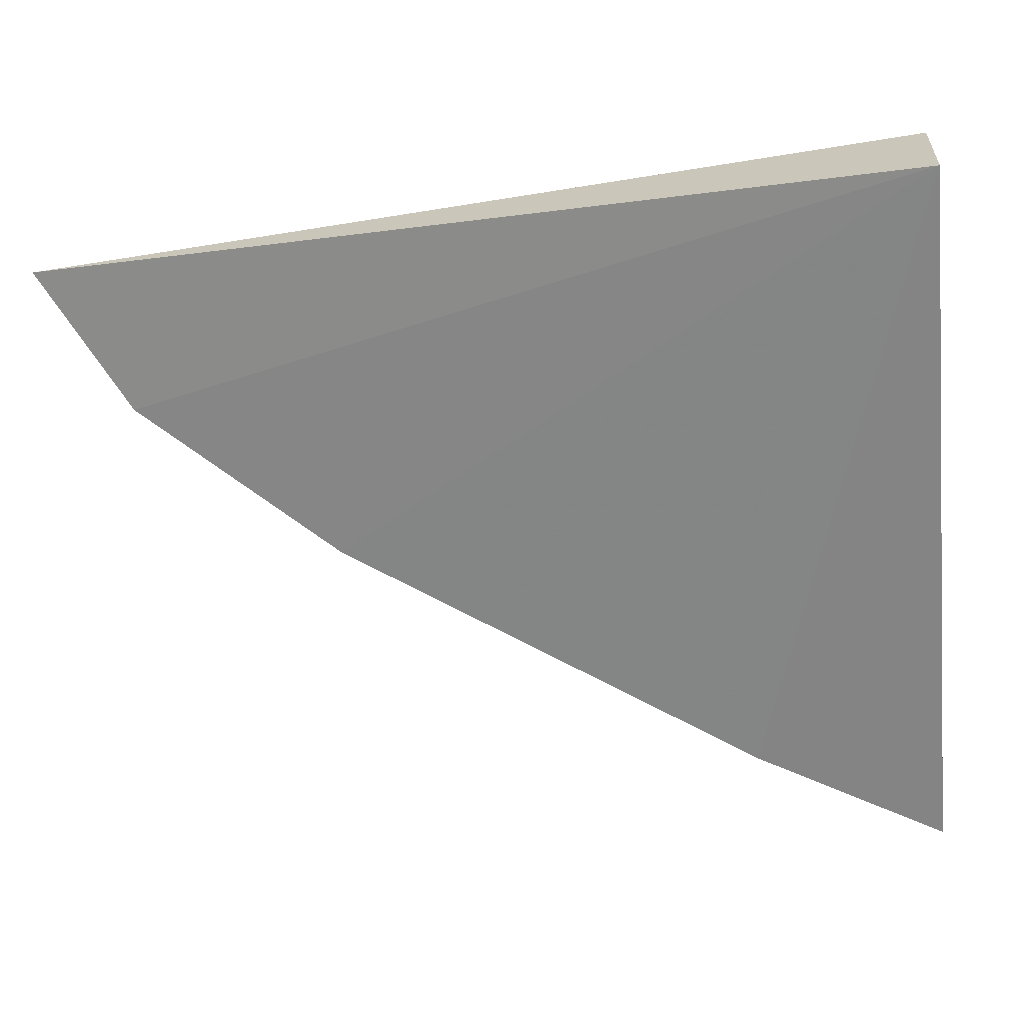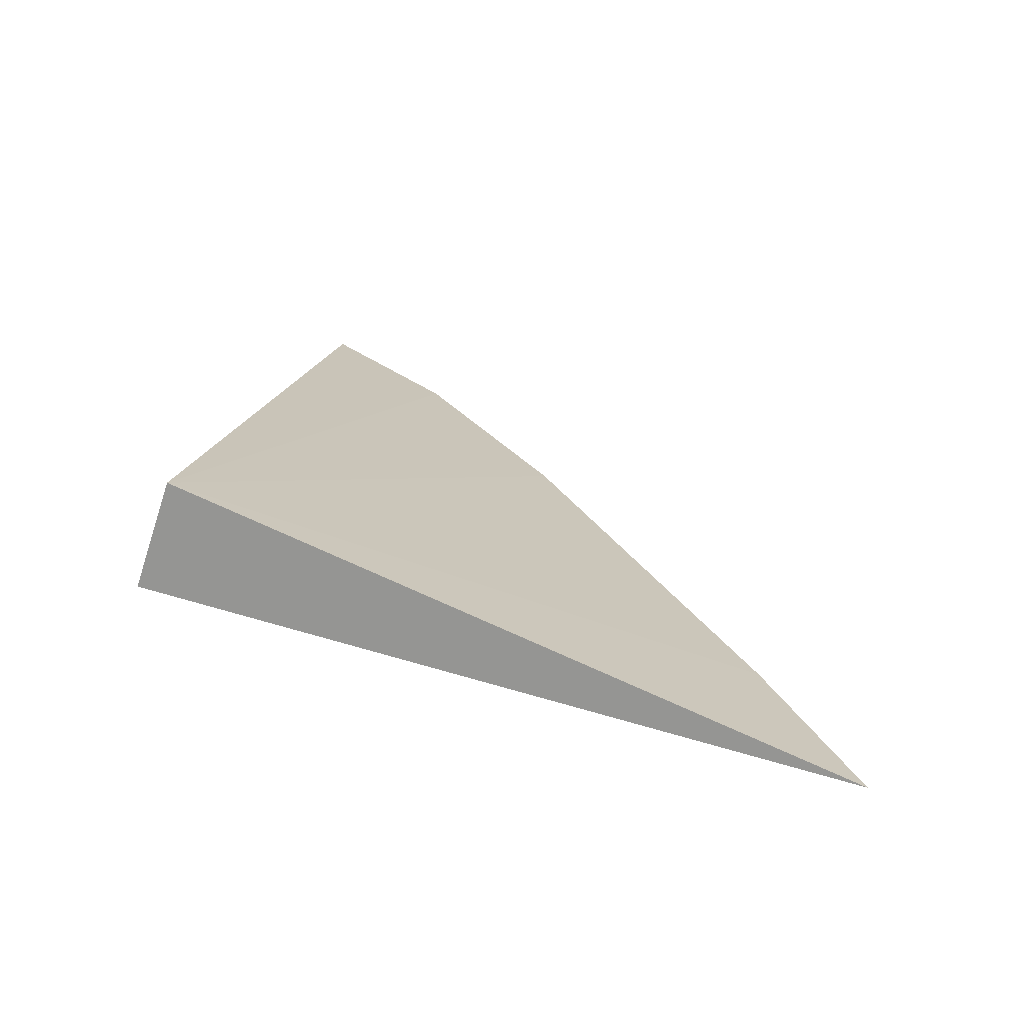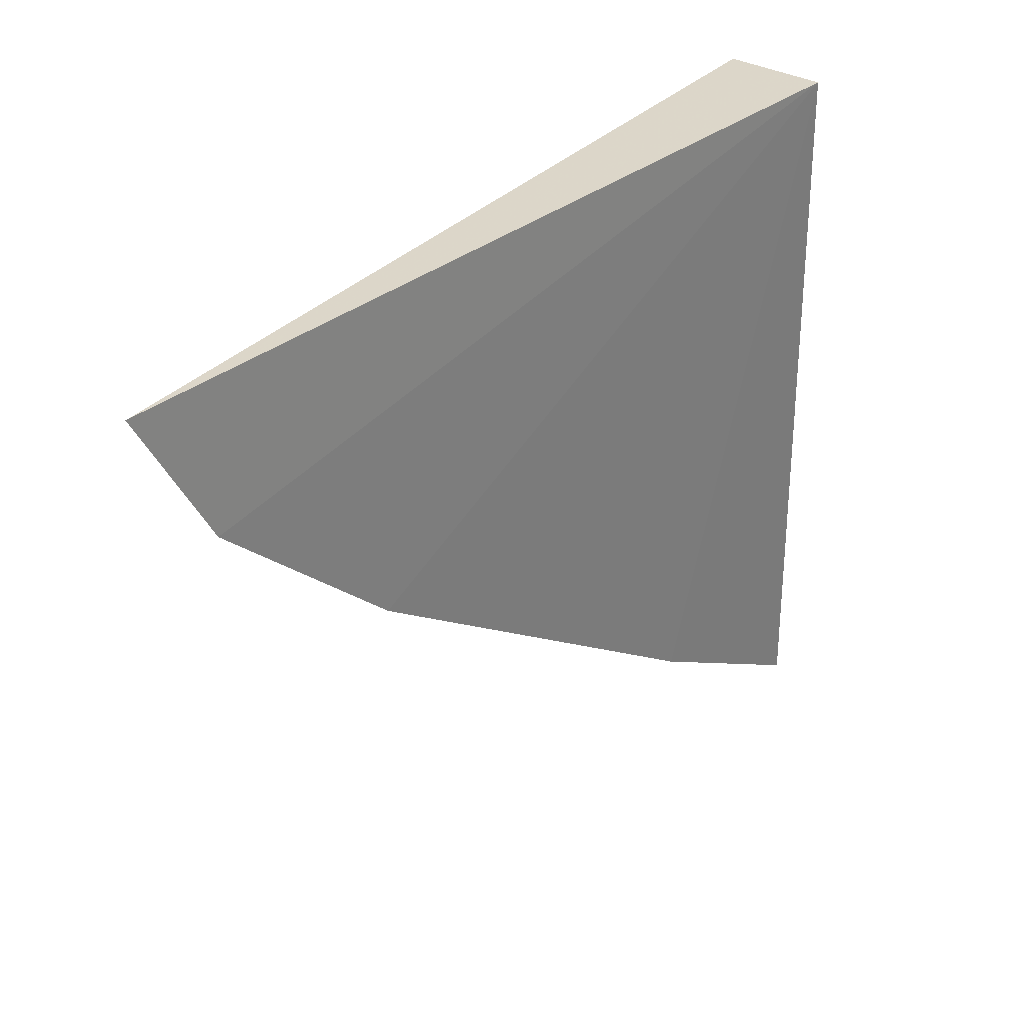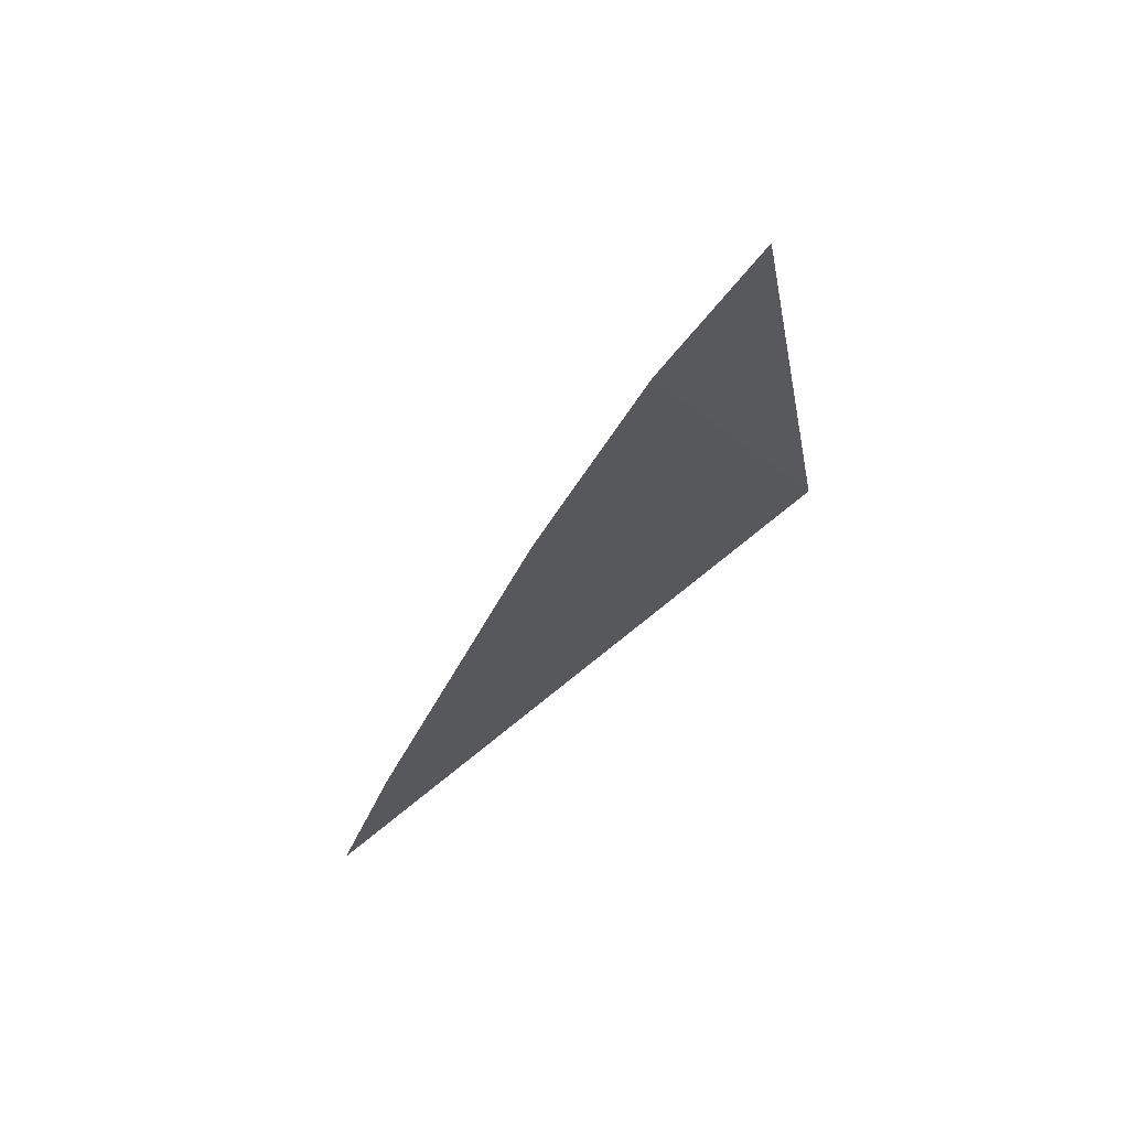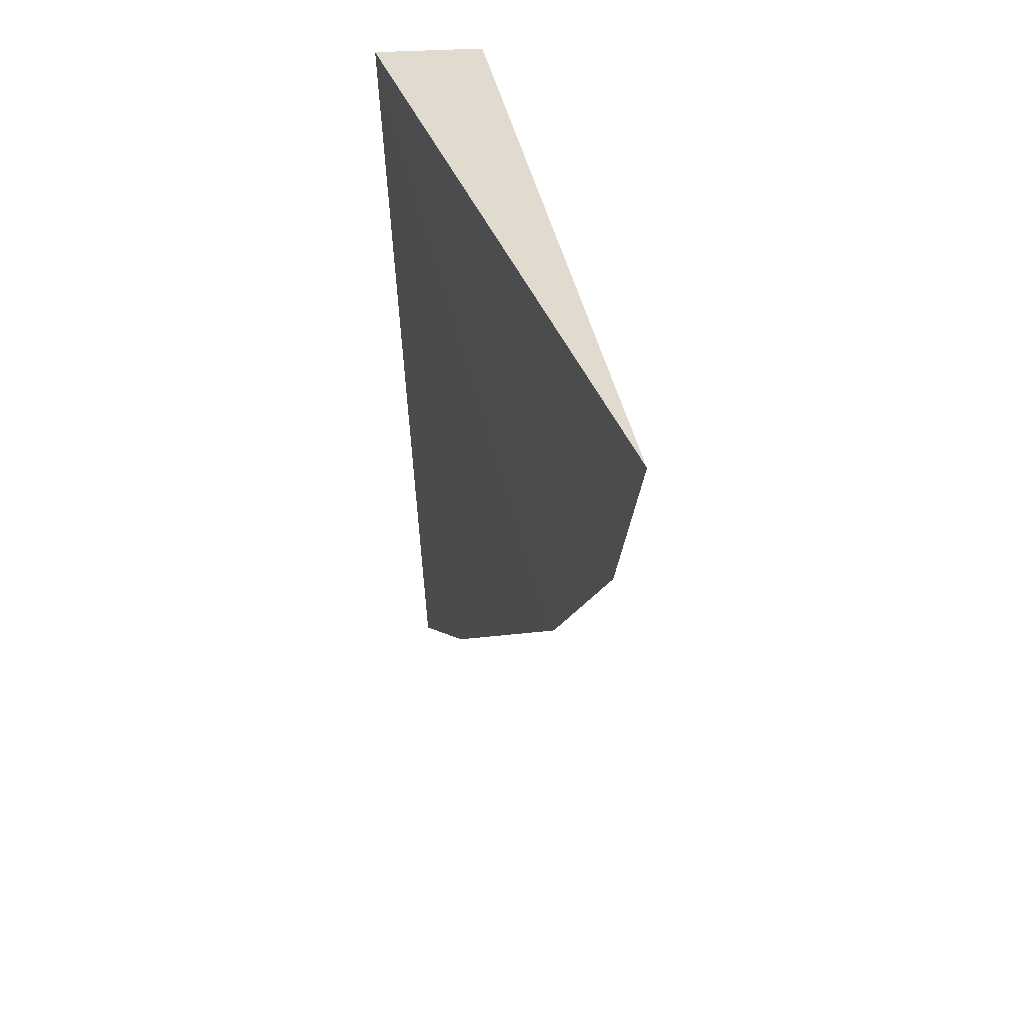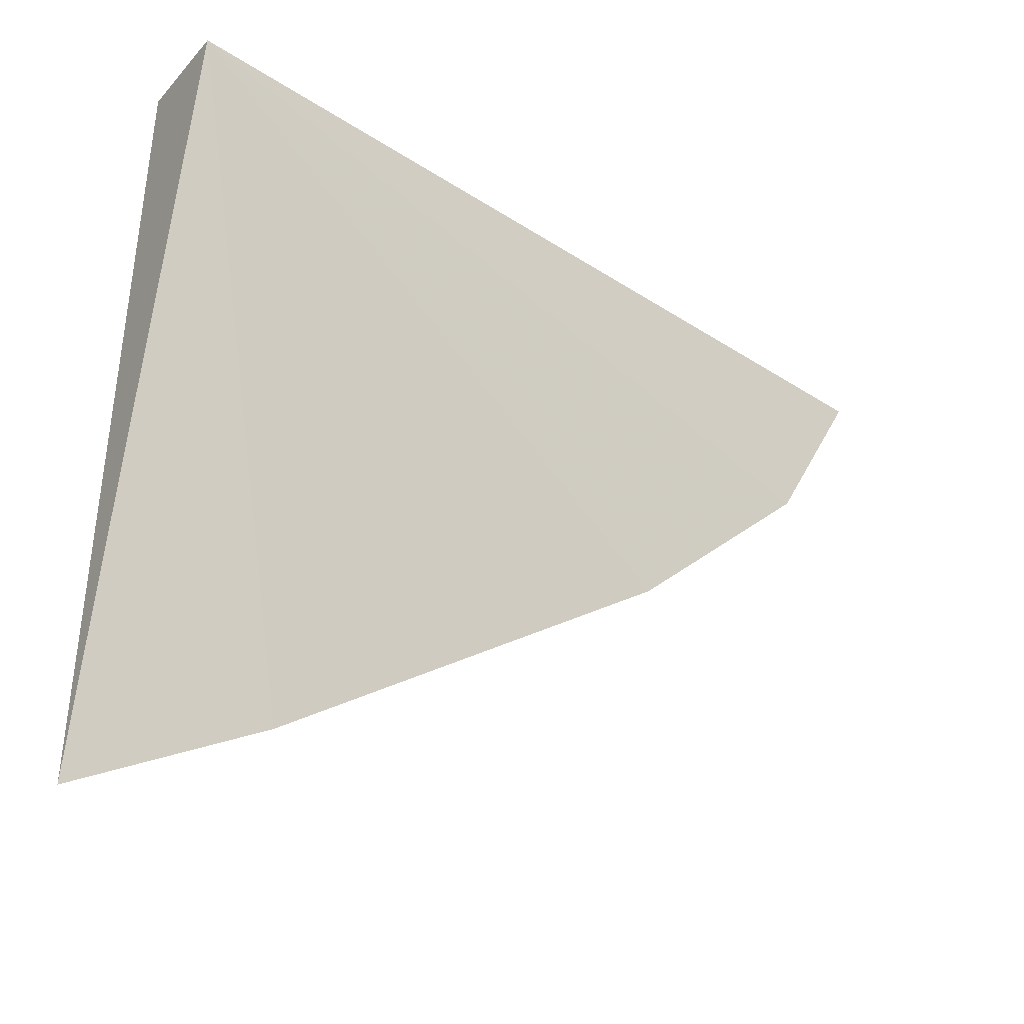
<metadata>
{"format":"obj","ext":"obj","renderer":"f3d","projection":"perspective","resolution":1024,"background":"white","views":[{"elev":23.5,"azim":-90.0,"up":"+Z"},{"elev":-69.8,"azim":71.0,"up":"+Y"},{"elev":26.6,"azim":-136.1,"up":"+Z"},{"elev":74.3,"azim":-132.5,"up":"+Y"},{"elev":25.4,"azim":166.8,"up":"+Z"},{"elev":-25.0,"azim":55.1,"up":"+Z"}]}
</metadata>
<code>
v 0.003696 0.4461 0.04111
v 0 0.4422 -0.005702
v 0 0.4819 0.01493
v 0 0.5 0.03346
v -0.003667 0.4465 0.04105
v 0 0.4944 0.02459
v 0 0.4548 -5.985e-05
f 5 2 1
f 5 1 4
f 6 1 3
f 6 4 1
f 6 5 4
f 6 3 5
f 7 1 2
f 7 3 1
f 7 5 3
f 7 2 5

</code>
